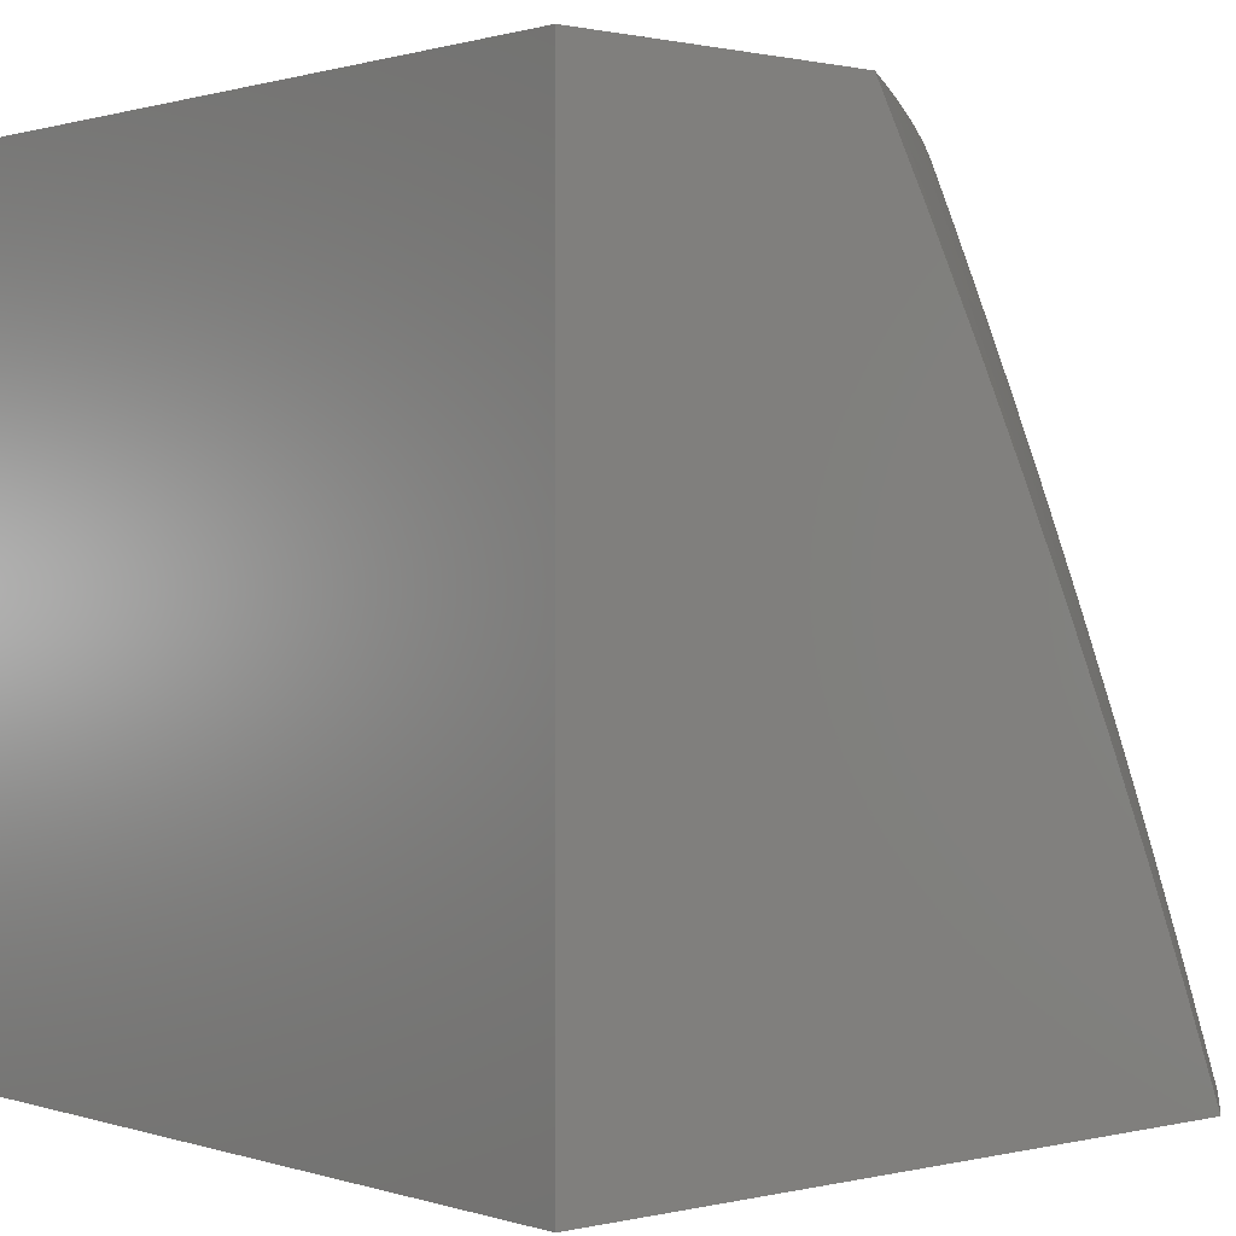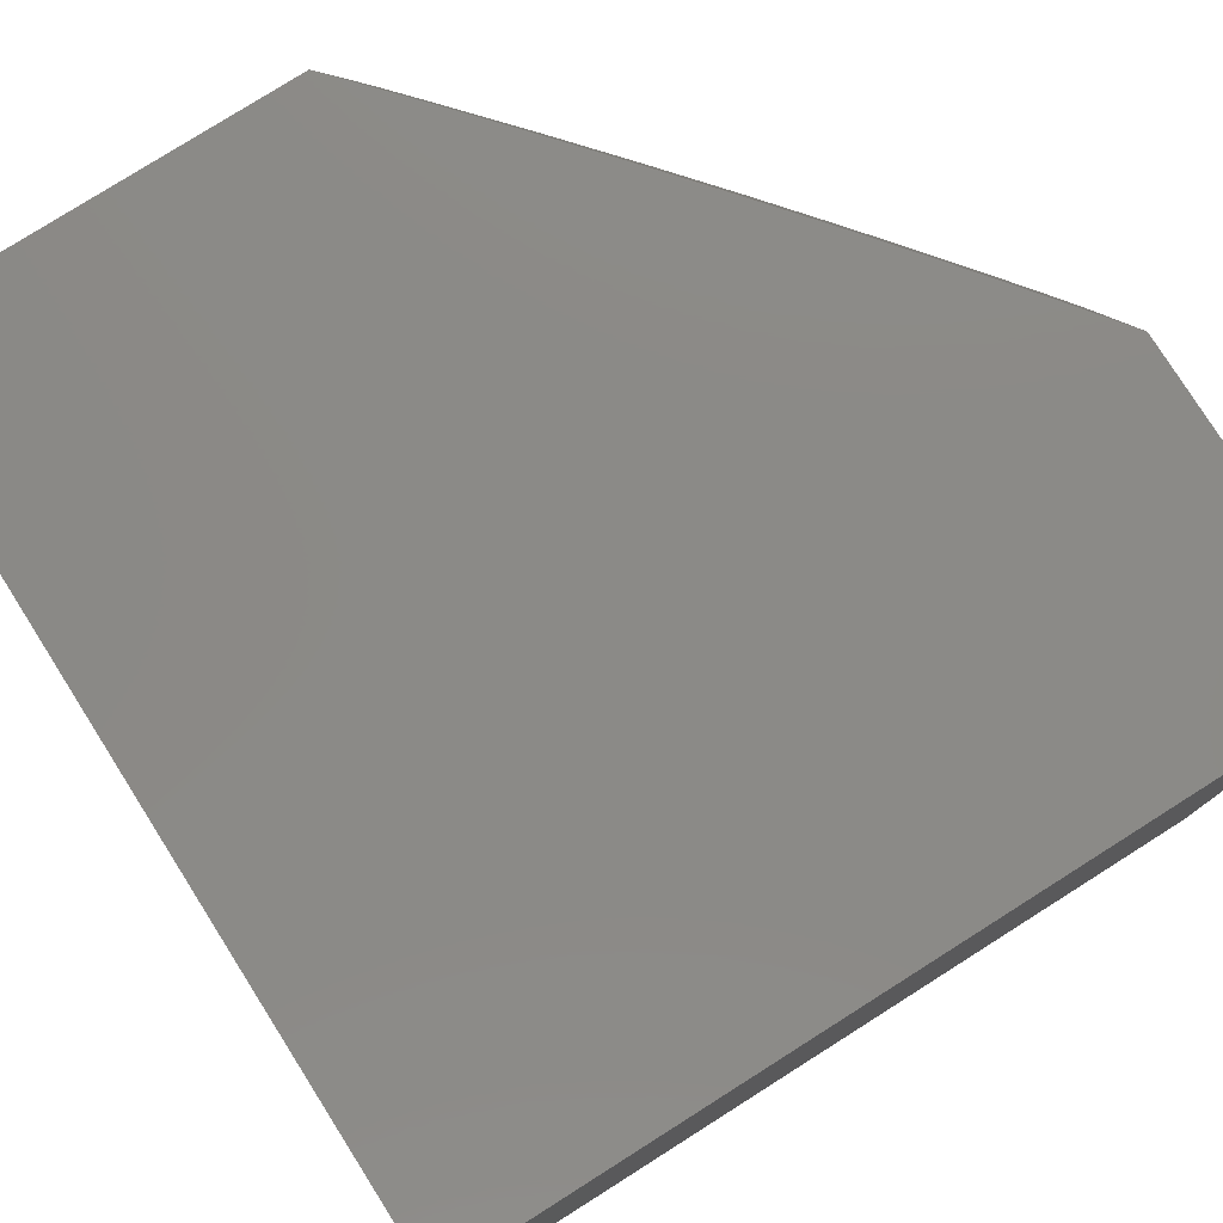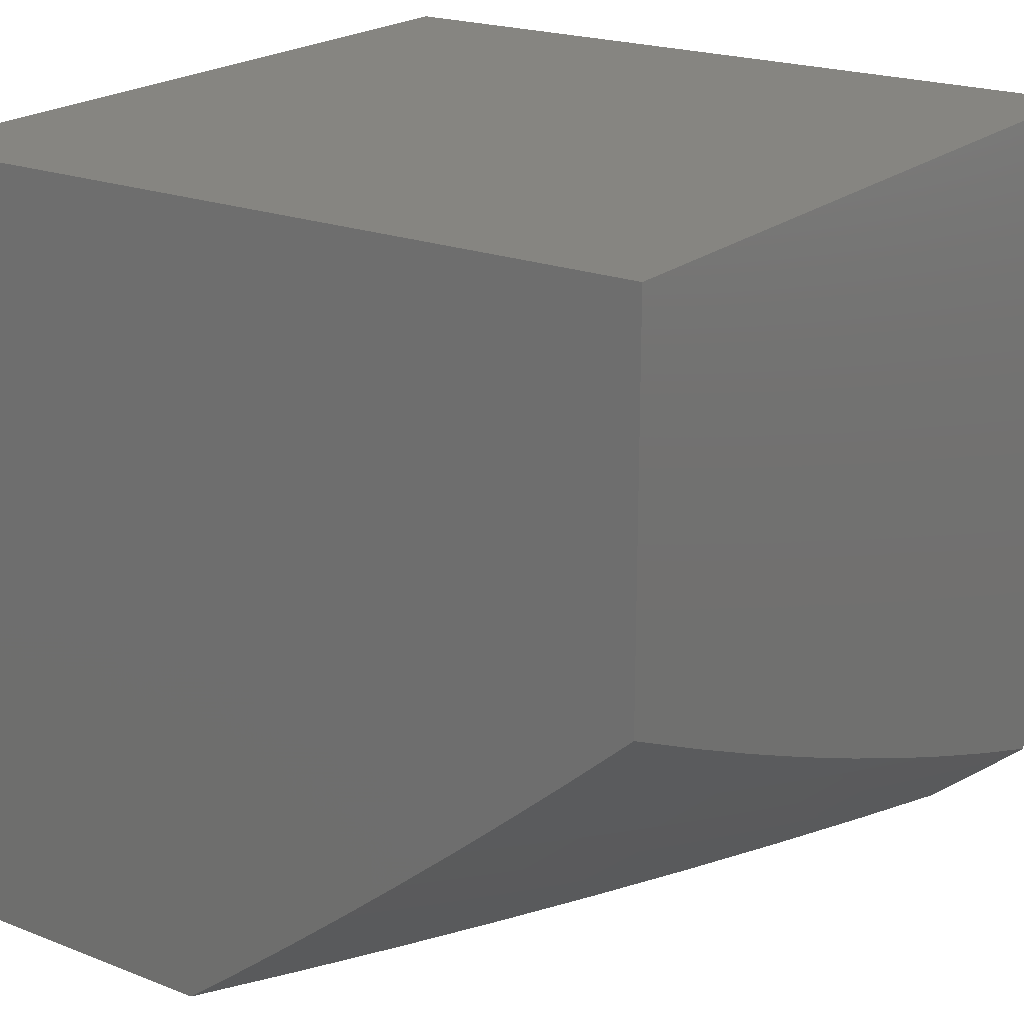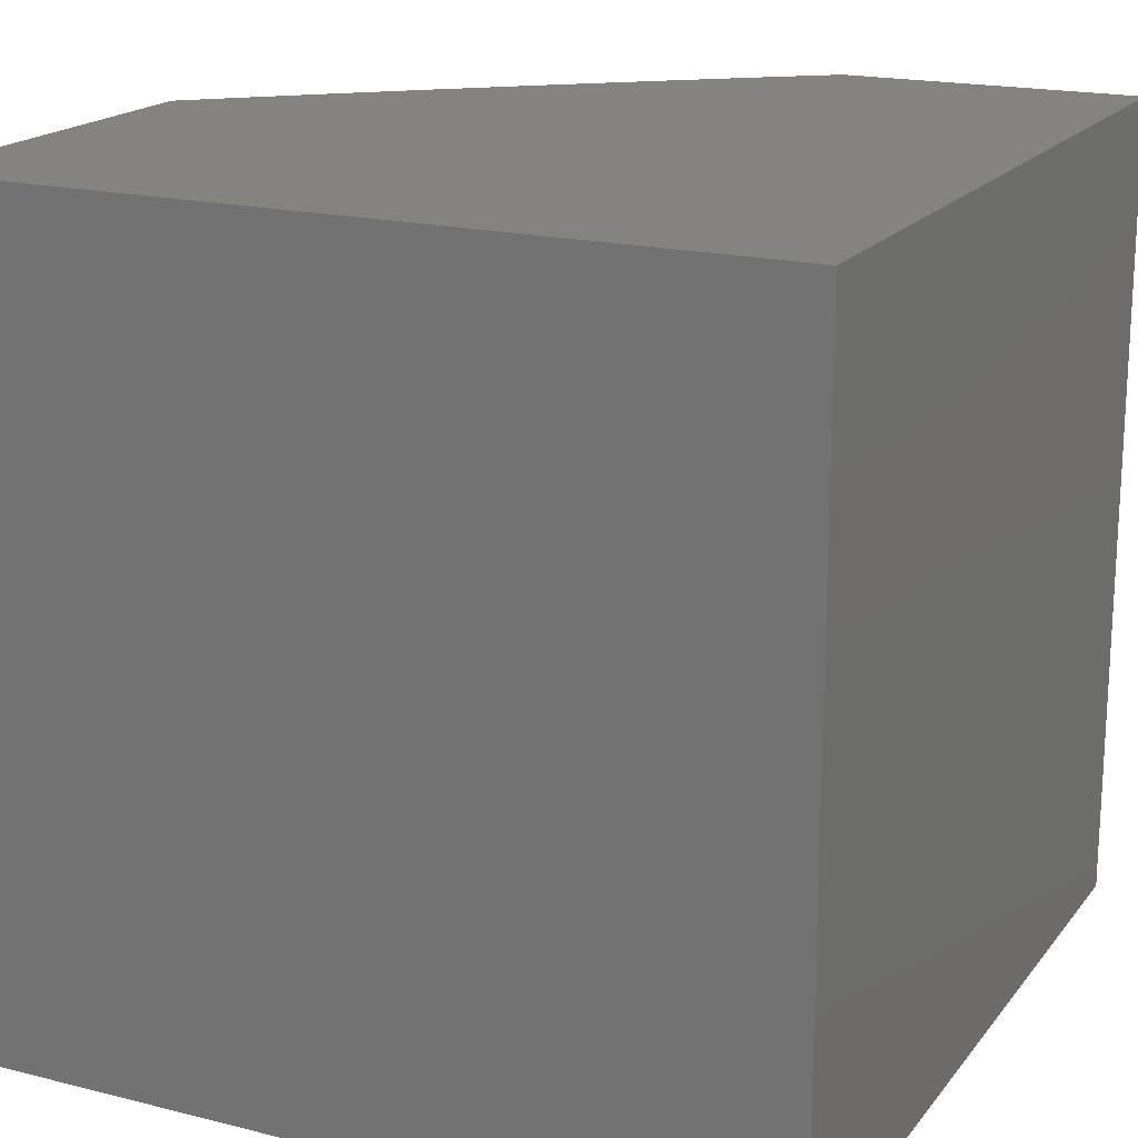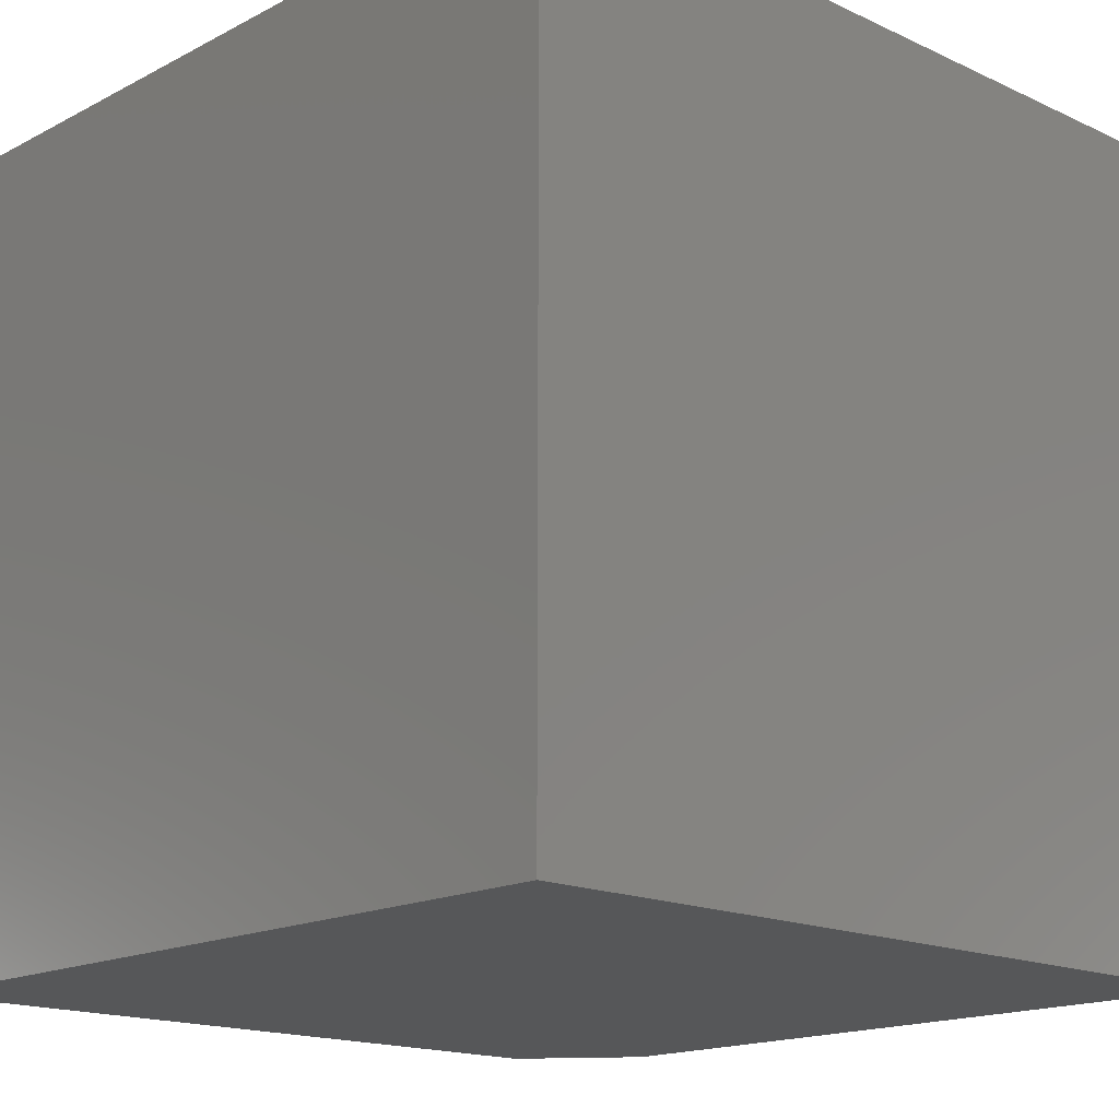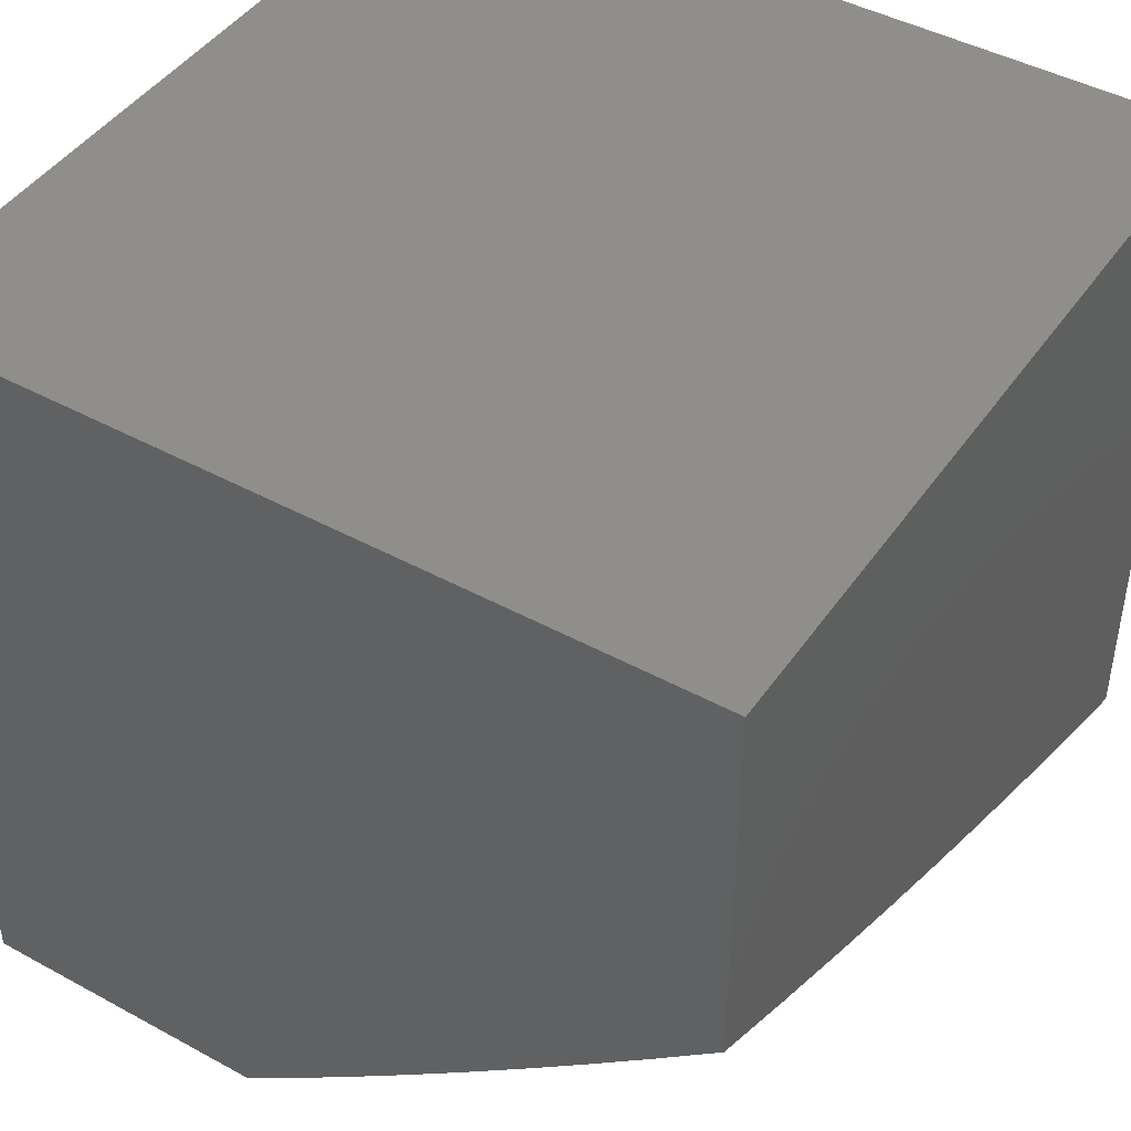
<metadata>
{"format":"stl","ext":"stl","renderer":"f3d","projection":"perspective","resolution":1024,"background":"white","views":[{"elev":0.8,"azim":-40.8,"up":"+Z"},{"elev":78.7,"azim":-122.3,"up":"+Z"},{"elev":20.9,"azim":34.9,"up":"+Y"},{"elev":18.4,"azim":-154.2,"up":"+Z"},{"elev":-16.4,"azim":-133.4,"up":"+Z"},{"elev":44.7,"azim":32.4,"up":"+Y"}]}
</metadata>
<code>
# stl→obj: 100 verts, 196 faces
v 6.817 -8 3.129
v 6.871 -8 3
v 6.883 -7.969 3.063
v 6.936 -7.946 3
v 6.963 -7.902 3.063
v 7 -7.892 3
v 7 -7.848 3.128
v 7 -7.801 3.254
v 6.94 -7.876 3.188
v 6.952 -7.889 3.125
v 6.872 -7.956 3.125
v 7 -7.753 3.381
v 6.996 -7.783 3.313
v 6.917 -7.85 3.313
v 6.929 -7.863 3.251
v 6.837 -7.916 3.313
v 6.849 -7.93 3.251
v 6.757 -7.982 3.313
v 6.769 -7.995 3.251
v 6.76 -8 3.257
v 7 -7.703 3.506
v 6.971 -7.755 3.438
v 6.984 -7.769 3.376
v 6.905 -7.836 3.376
v 6.825 -7.902 3.376
v 6.745 -7.968 3.376
v 6.701 -8 3.383
v 7 -7.651 3.631
v 6.945 -7.726 3.563
v 6.958 -7.741 3.501
v 6.88 -7.808 3.501
v 6.892 -7.822 3.438
v 6.801 -7.874 3.501
v 6.813 -7.888 3.438
v 6.721 -7.939 3.501
v 6.733 -7.953 3.438
v 6.64 -8 3.509
v 7 -7.597 3.755
v 6.996 -7.629 3.688
v 6.919 -7.697 3.688
v 6.932 -7.712 3.626
v 6.841 -7.763 3.688
v 6.854 -7.778 3.626
v 6.762 -7.829 3.688
v 6.775 -7.844 3.626
v 6.682 -7.893 3.688
v 6.695 -7.909 3.626
v 6.602 -7.958 3.688
v 6.615 -7.973 3.626
v 6.577 -8 3.633
v 6.628 -7.988 3.563
v 6.708 -7.924 3.563
v 7 -7.541 3.878
v 6.968 -7.599 3.813
v 6.982 -7.614 3.751
v 6.905 -7.681 3.751
v 6.827 -7.748 3.751
v 6.748 -7.813 3.751
v 6.669 -7.878 3.751
v 6.589 -7.942 3.751
v 6.512 -8 3.757
v 7 -7.484 4
v 6.939 -7.567 3.938
v 6.954 -7.583 3.876
v 6.877 -7.65 3.876
v 6.891 -7.666 3.813
v 6.799 -7.716 3.876
v 6.813 -7.732 3.813
v 6.721 -7.781 3.876
v 6.735 -7.797 3.813
v 6.642 -7.846 3.876
v 6.656 -7.862 3.813
v 6.562 -7.909 3.876
v 6.576 -7.926 3.813
v 6.482 -7.972 3.876
v 6.496 -7.989 3.813
v 6.444 -8 3.879
v 6.924 -7.551 4
v 6.847 -7.617 4
v 6.862 -7.634 3.938
v 6.77 -7.683 4
v 6.785 -7.7 3.938
v 6.692 -7.748 4
v 6.707 -7.765 3.938
v 6.614 -7.812 4
v 6.628 -7.829 3.938
v 6.534 -7.876 4
v 6.549 -7.893 3.938
v 6.455 -7.938 4
v 6.469 -7.955 3.938
v 6.374 -8 4
v 6.86 -7.943 3.188
v 6.788 -7.859 3.563
v 6.867 -7.793 3.563
v 7 -7 4
v 7 -7 3
v 6 -7 3
v 6 -8 3
v 6 -8 4
v 6 -7 4
f 1 2 3
f 3 2 4
f 3 4 5
f 5 4 6
f 5 6 7
f 8 9 7
f 7 9 10
f 7 10 5
f 5 10 11
f 5 11 3
f 3 11 1
f 12 13 8
f 8 13 14
f 8 14 15
f 15 14 16
f 15 16 17
f 17 16 18
f 17 18 19
f 19 18 20
f 19 20 1
f 21 22 12
f 12 22 23
f 12 23 13
f 13 23 24
f 13 24 14
f 14 24 25
f 14 25 16
f 16 25 26
f 16 26 18
f 18 26 27
f 18 27 20
f 28 29 21
f 21 29 30
f 21 30 22
f 22 30 31
f 22 31 32
f 32 31 33
f 32 33 34
f 34 33 35
f 34 35 36
f 36 35 37
f 36 37 27
f 38 39 28
f 28 39 40
f 28 40 41
f 41 40 42
f 41 42 43
f 43 42 44
f 43 44 45
f 45 44 46
f 45 46 47
f 47 46 48
f 47 48 49
f 49 48 50
f 49 50 51
f 51 50 37
f 51 37 52
f 52 37 35
f 52 35 33
f 53 54 38
f 38 54 55
f 38 55 39
f 39 55 56
f 39 56 40
f 40 56 57
f 40 57 42
f 42 57 58
f 42 58 44
f 44 58 59
f 44 59 46
f 46 59 60
f 46 60 48
f 48 60 61
f 48 61 50
f 62 63 53
f 53 63 64
f 53 64 54
f 54 64 65
f 54 65 66
f 66 65 67
f 66 67 68
f 68 67 69
f 68 69 70
f 70 69 71
f 70 71 72
f 72 71 73
f 72 73 74
f 74 73 75
f 74 75 76
f 76 75 77
f 76 77 61
f 62 78 63
f 63 78 79
f 63 79 80
f 80 79 81
f 80 81 82
f 82 81 83
f 82 83 84
f 84 83 85
f 84 85 86
f 86 85 87
f 86 87 88
f 88 87 89
f 88 89 90
f 90 89 91
f 90 91 77
f 64 63 80
f 19 1 92
f 92 1 11
f 92 11 10
f 19 92 17
f 17 92 9
f 17 9 15
f 15 9 8
f 9 92 10
f 26 25 36
f 36 25 34
f 32 34 24
f 24 34 25
f 33 93 52
f 52 93 47
f 52 47 49
f 47 93 45
f 45 93 94
f 45 94 43
f 43 94 29
f 43 29 41
f 41 29 28
f 94 93 31
f 31 93 33
f 59 58 72
f 72 58 70
f 68 70 57
f 57 70 58
f 71 69 86
f 86 69 84
f 82 84 67
f 67 84 69
f 73 71 88
f 88 71 86
f 60 59 74
f 74 59 72
f 51 52 49
f 27 26 36
f 22 32 23
f 23 32 24
f 29 94 30
f 30 94 31
f 66 68 56
f 56 68 57
f 80 82 65
f 65 82 67
f 54 66 55
f 55 66 56
f 64 80 65
f 75 73 90
f 90 73 88
f 61 60 74
f 76 61 74
f 77 75 90
f 62 53 95
f 95 53 38
f 95 38 96
f 96 38 28
f 96 28 21
f 21 12 96
f 96 12 8
f 96 8 7
f 7 6 96
f 6 4 96
f 96 4 97
f 97 4 2
f 97 2 98
f 91 89 99
f 99 89 100
f 100 89 87
f 100 87 85
f 85 83 100
f 100 83 81
f 100 81 79
f 100 79 95
f 95 79 78
f 95 78 62
f 2 1 98
f 98 1 20
f 98 20 27
f 27 37 98
f 98 37 50
f 98 50 61
f 98 61 99
f 99 61 77
f 99 77 91
f 100 97 99
f 99 97 98
f 95 96 100
f 100 96 97

</code>
